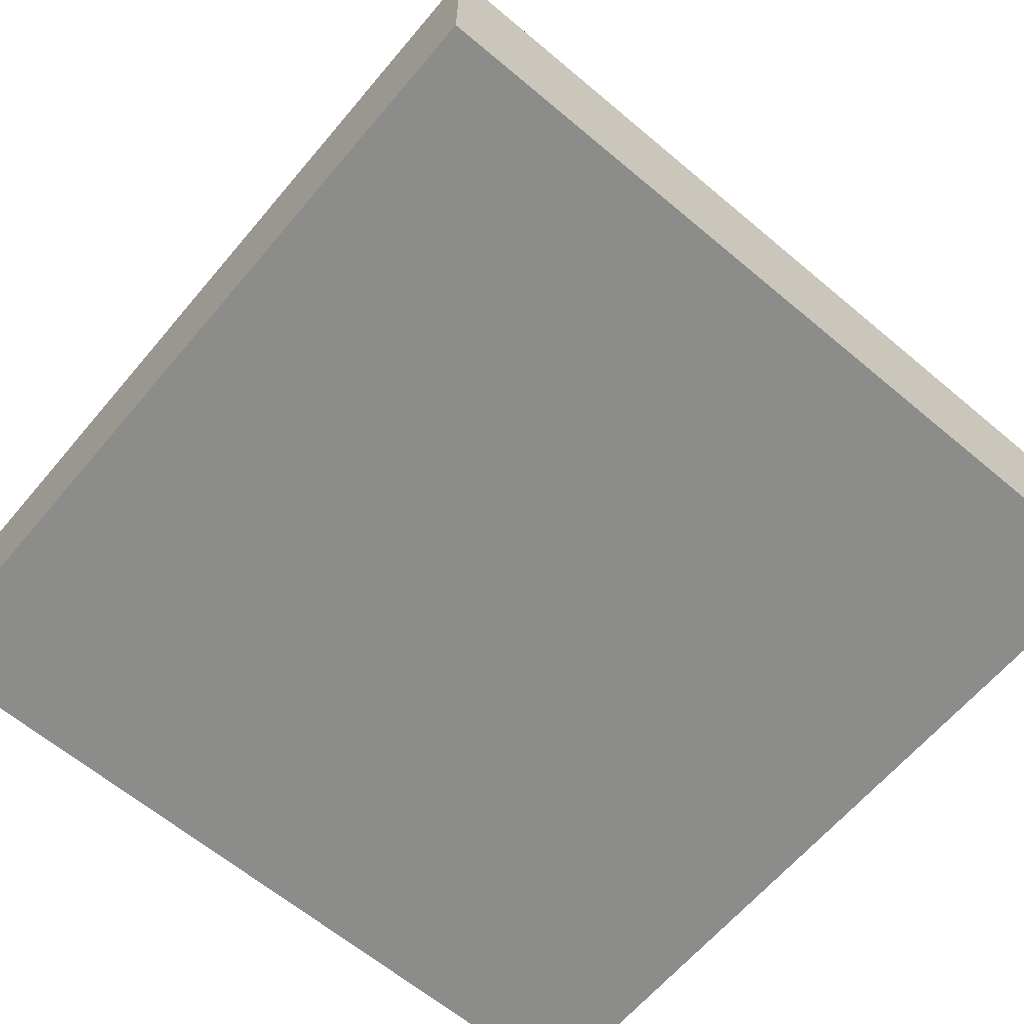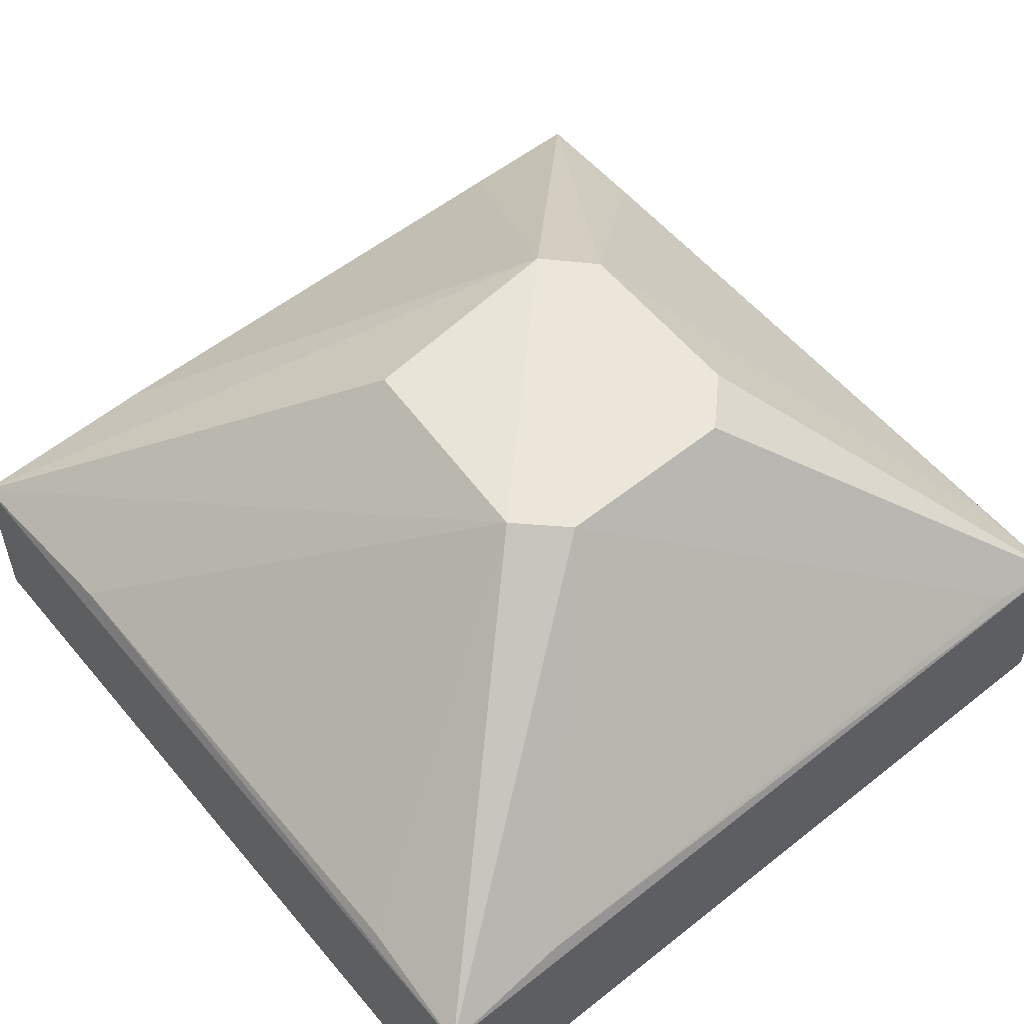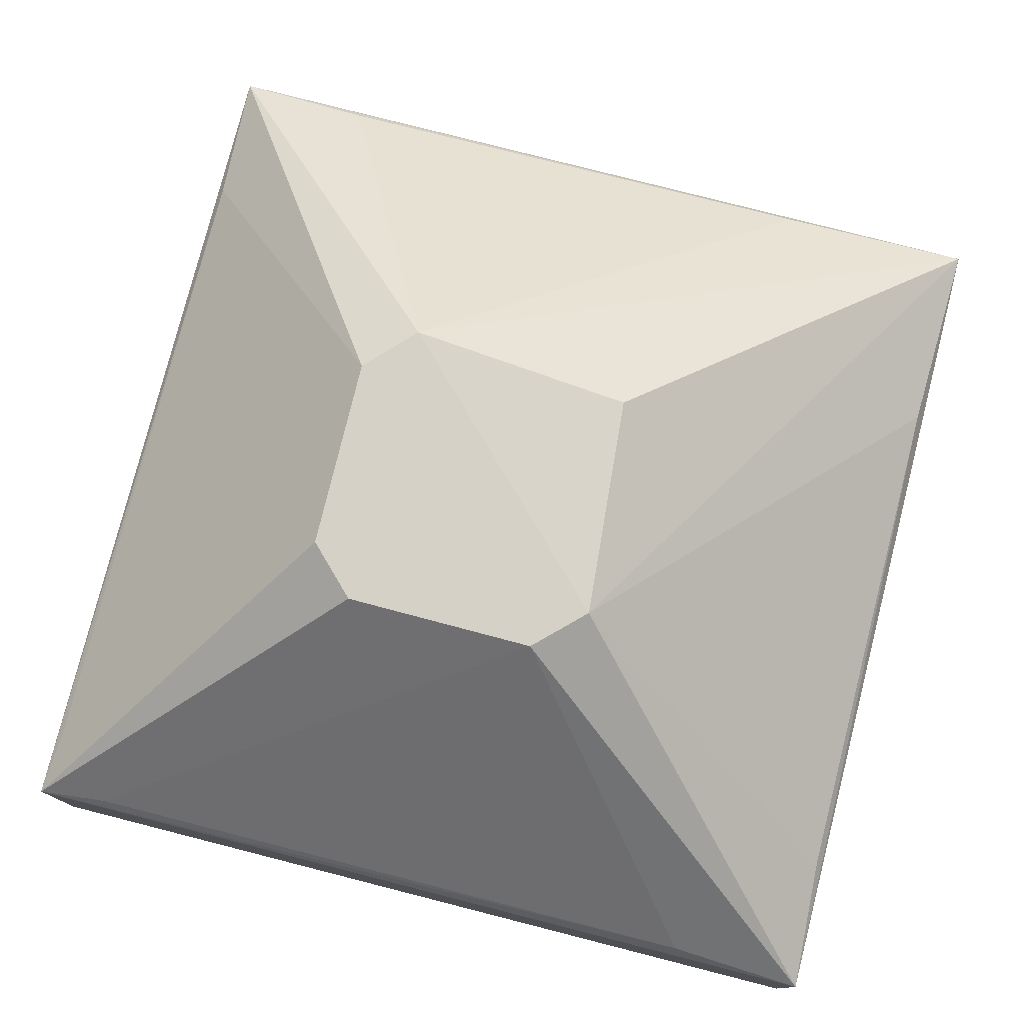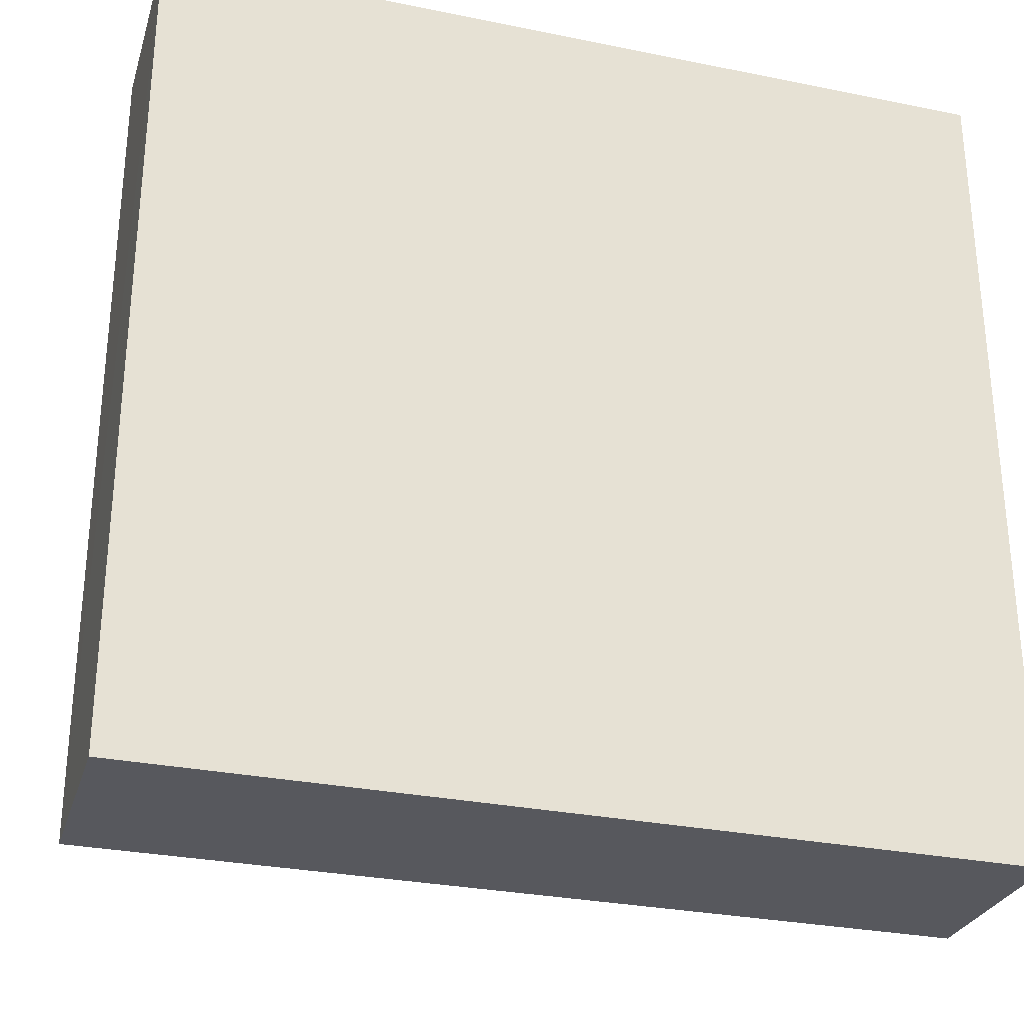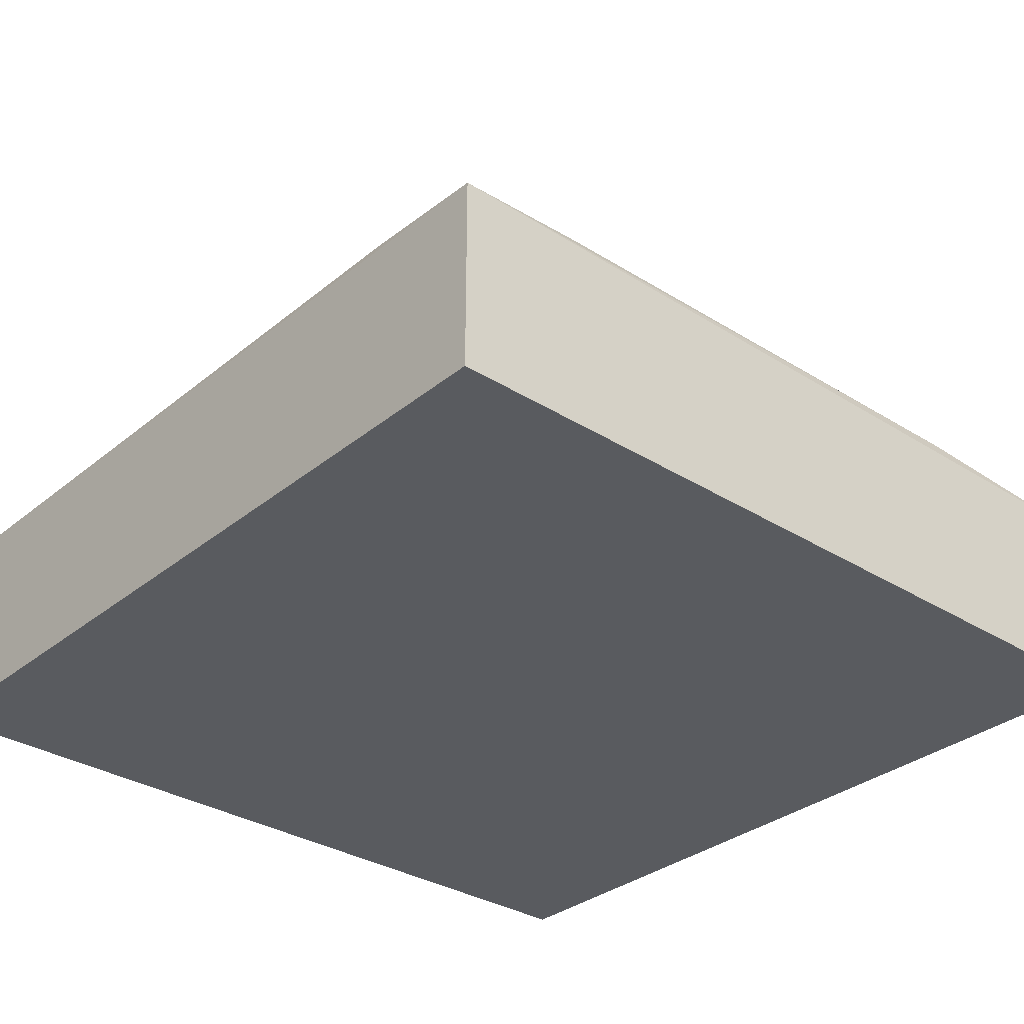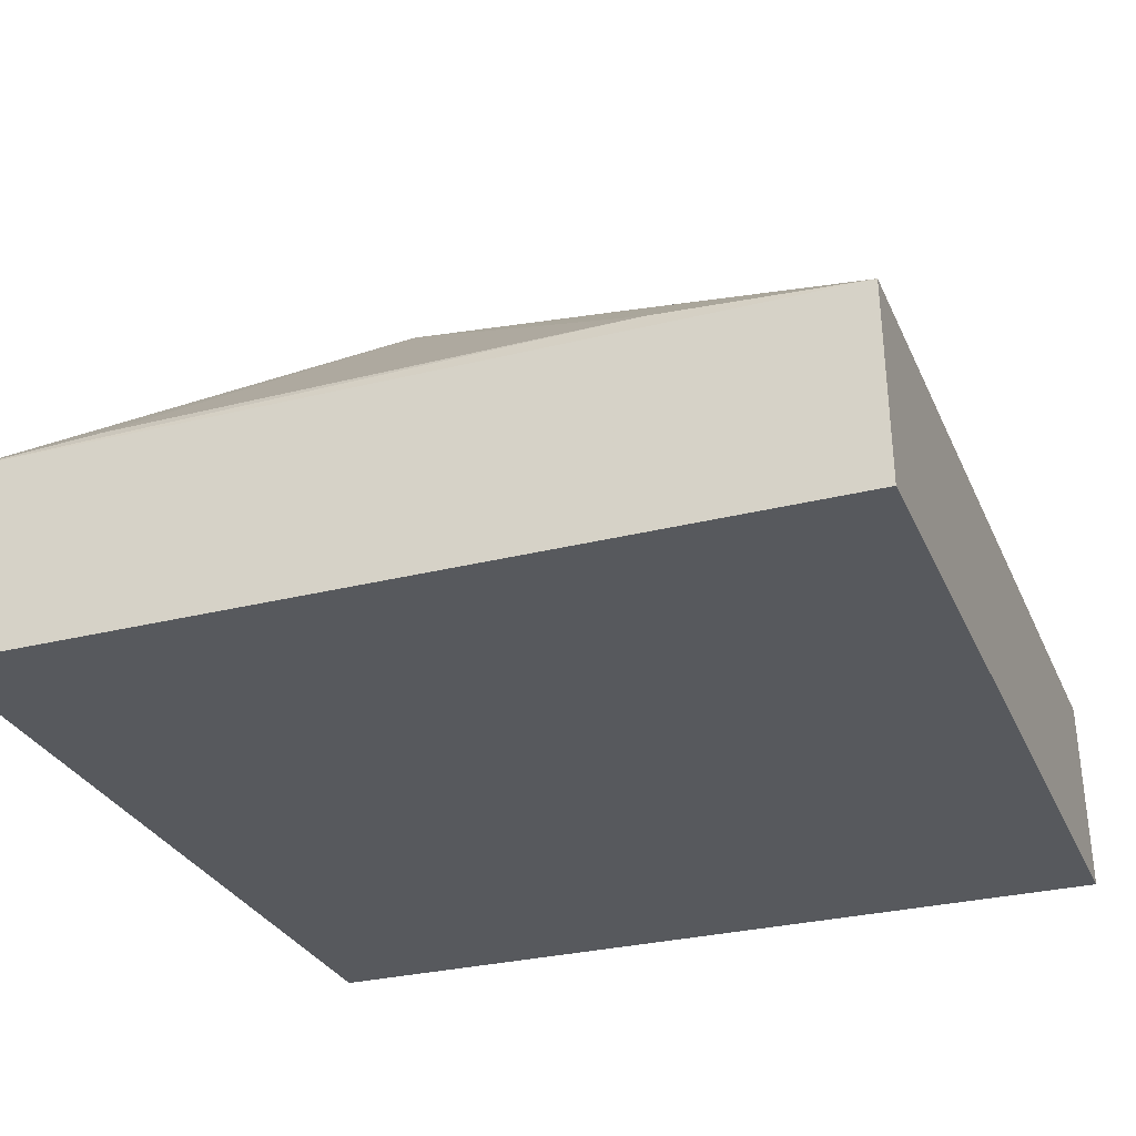
<metadata>
{"format":"obj","ext":"obj","renderer":"f3d","projection":"perspective","resolution":1024,"background":"white","views":[{"elev":-64.0,"azim":139.8,"up":"+Z"},{"elev":56.7,"azim":50.5,"up":"+Z"},{"elev":78.6,"azim":-165.7,"up":"+Z"},{"elev":-29.8,"azim":163.3,"up":"+Y"},{"elev":-32.2,"azim":-131.3,"up":"+Z"},{"elev":-29.4,"azim":-69.5,"up":"+Z"}]}
</metadata>
<code>
v 0.005004 0.003344 0.01623
v 0.01389 -0.01592 0.006679
v 0.01399 0.01399 -0.0003408
v -0.01604 0.01399 -0.0003775
v -0.01591 -0.01591 0.006509
v 0.01388 0.01388 0.006887
v 0.003429 -0.004927 0.01628
v -0.01592 0.01389 0.006679
v 0.01399 -0.01604 -0.0003775
v 0.01363 -0.01114 0.007202
v -0.008881 -0.01563 0.007143
v 0.005068 -0.003226 0.01626
v -0.003229 0.005066 0.01626
v -0.01602 -0.01602 -0.0004063
v 0.009137 -0.01563 0.007123
v 0.01364 0.01138 0.007177
v 0.003344 0.005004 0.01623
v -0.01114 0.01363 0.007202
v -0.004927 0.003429 0.01628
v 0.01138 0.01364 0.007177
v -0.01563 -0.008881 0.007143
v -0.004305 -0.004305 0.01596
v -0.01563 0.009138 0.007123
f 4 3 9
f 4 9 14
f 14 5 4
f 9 5 14
f 21 5 19
f 19 23 21
f 8 23 19
f 8 3 4
f 8 6 3
f 4 5 8
f 5 21 8
f 8 21 23
f 2 5 9
f 2 9 3
f 3 6 2
f 19 5 22
f 22 7 19
f 5 7 22
f 13 8 19
f 11 7 5
f 5 2 11
f 19 7 12
f 12 13 19
f 7 2 12
f 6 8 18
f 8 13 18
f 17 1 6
f 17 12 1
f 13 12 17
f 15 2 7
f 7 11 15
f 15 11 2
f 10 2 6
f 10 12 2
f 6 1 16
f 1 12 16
f 16 10 6
f 12 10 16
f 6 18 20
f 20 18 13
f 20 17 6
f 13 17 20

</code>
